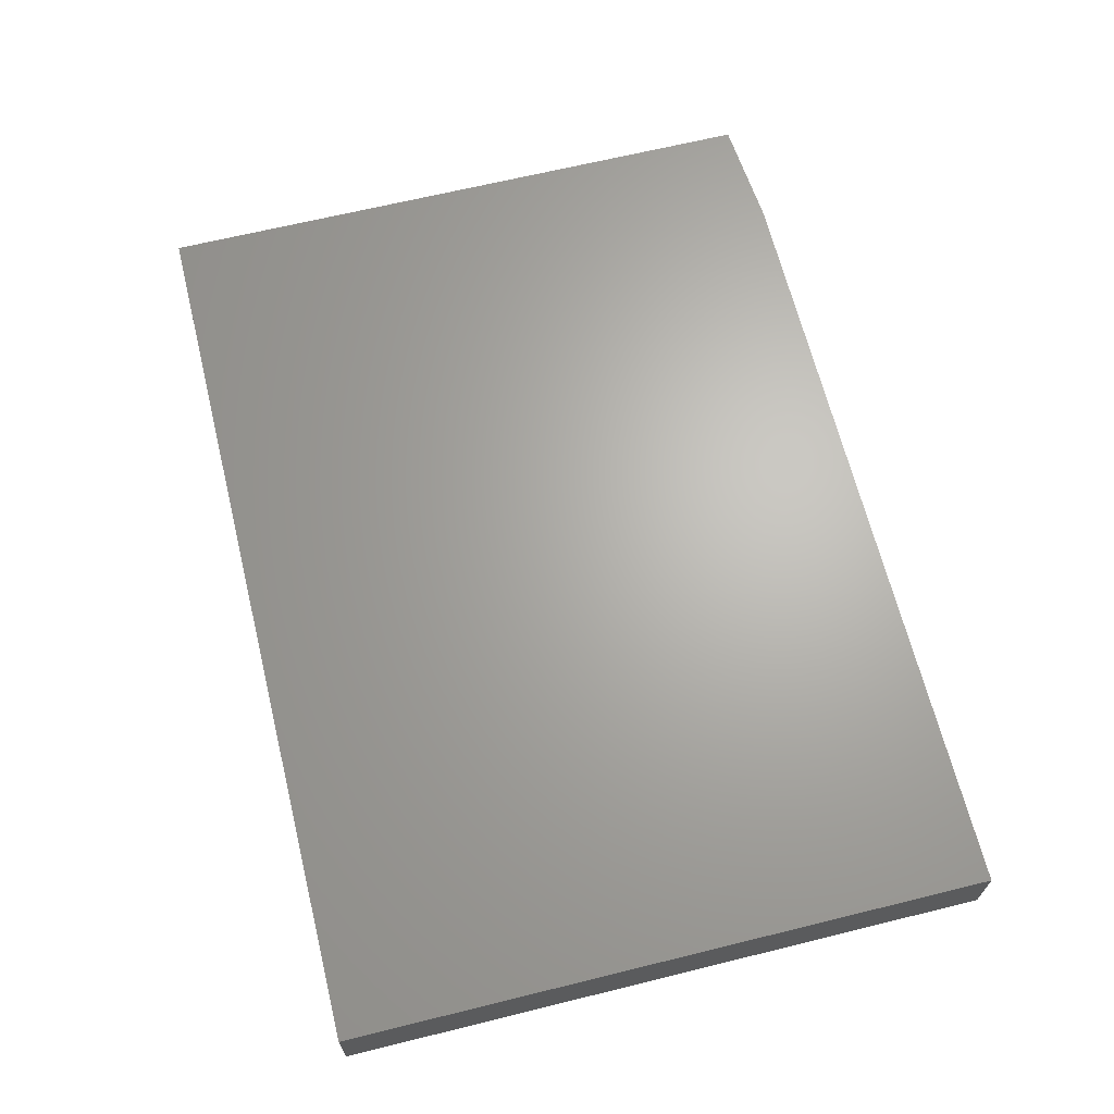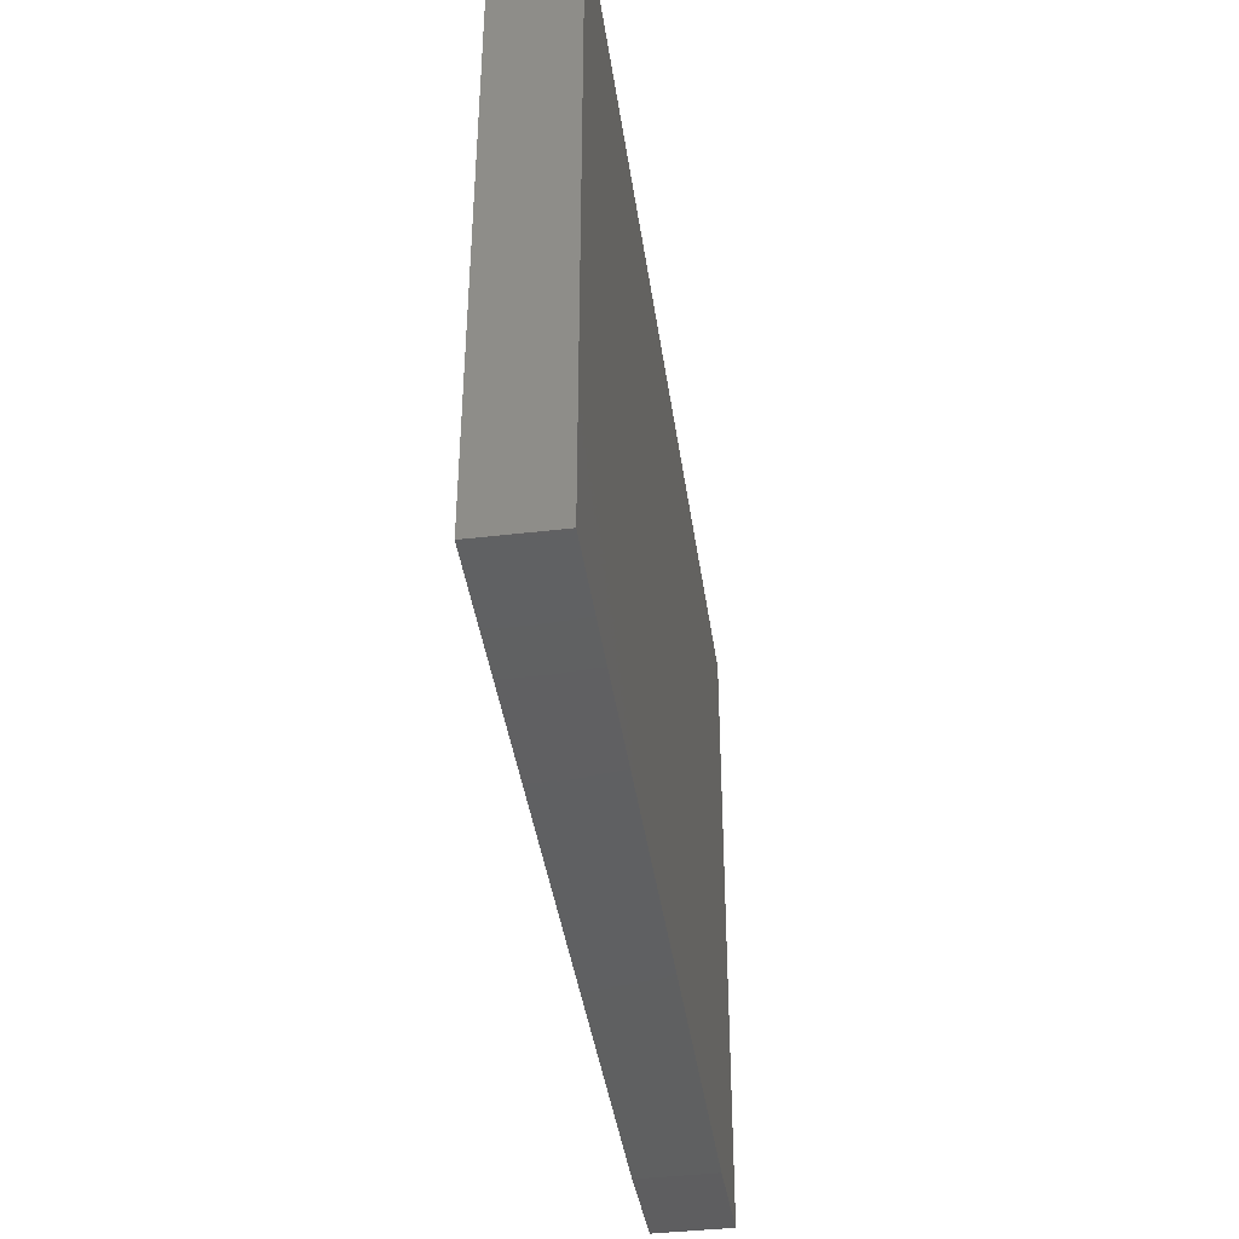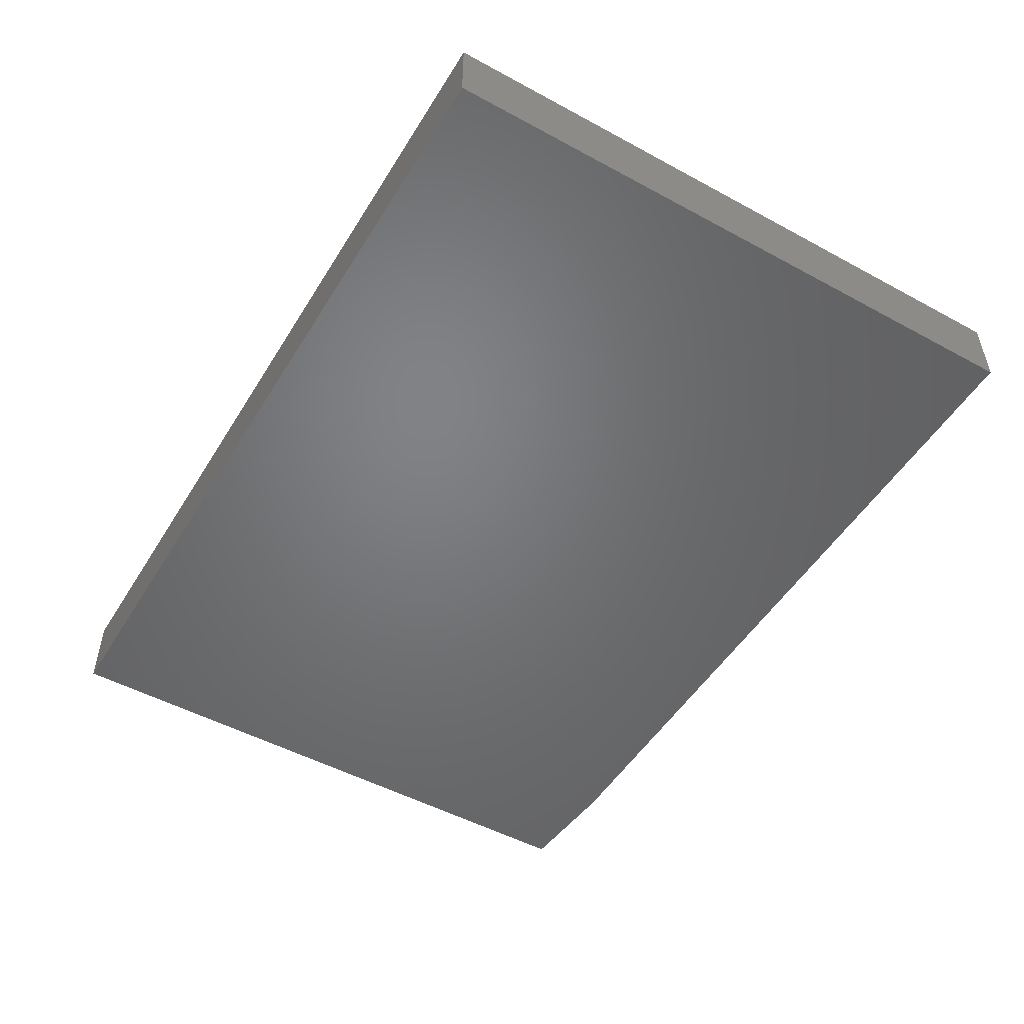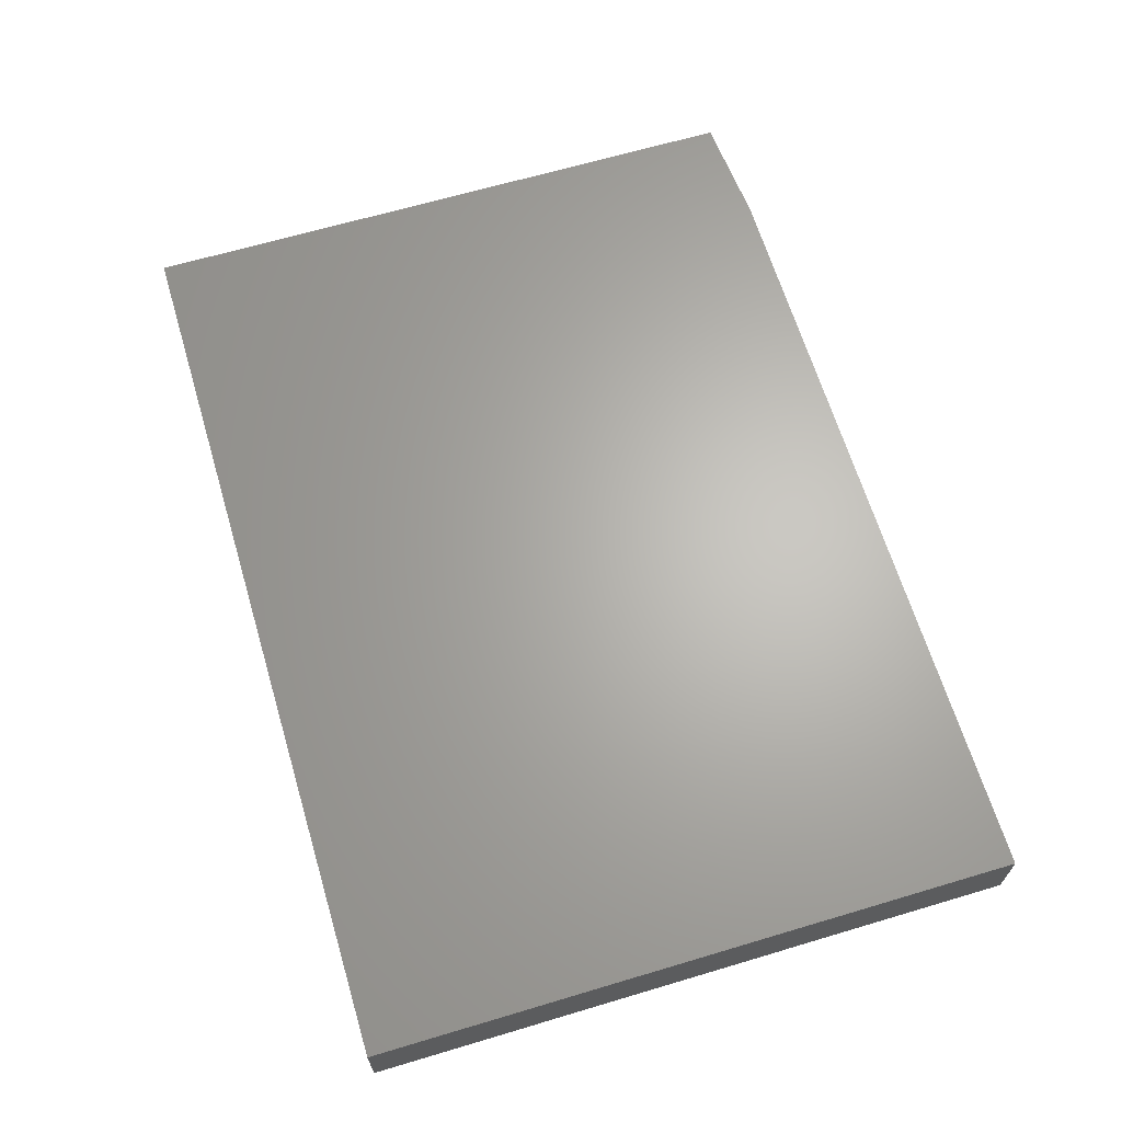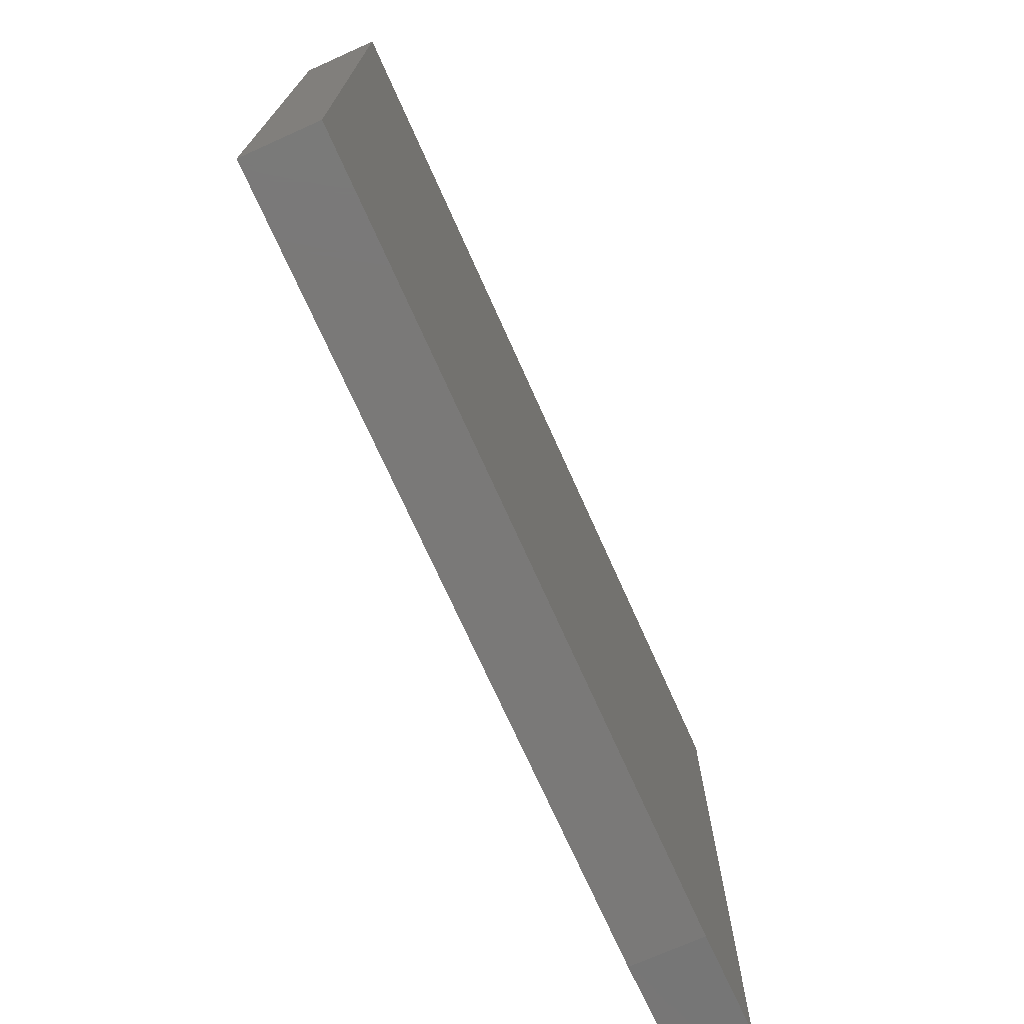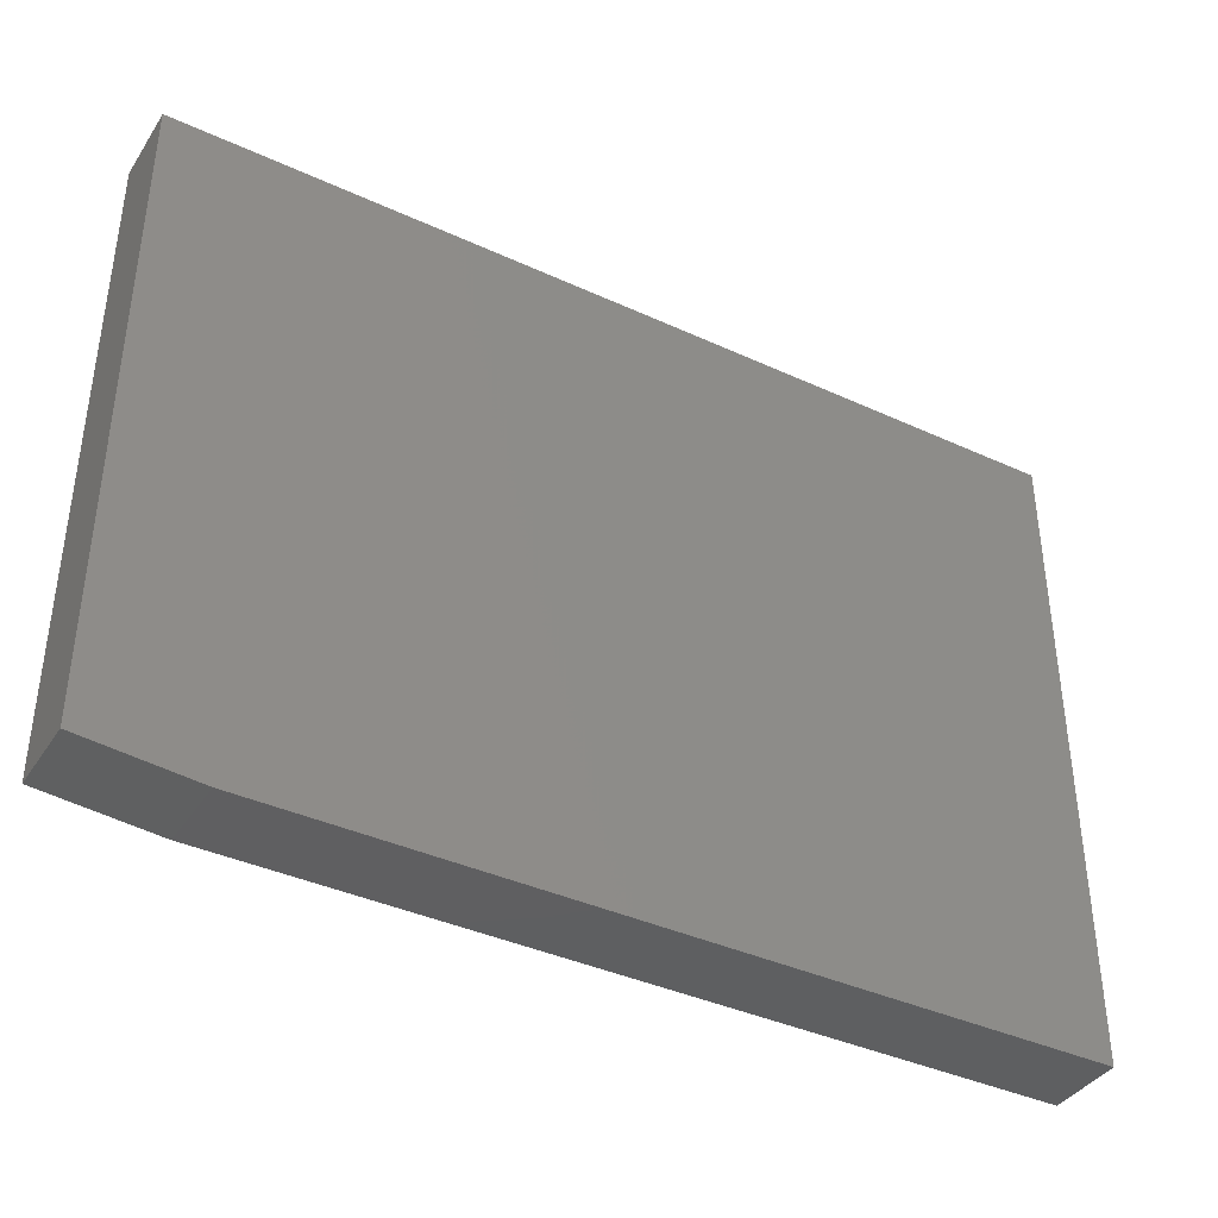
<metadata>
{"format":"stl","ext":"stl","renderer":"f3d","projection":"perspective","resolution":1024,"background":"white","views":[{"elev":66.0,"azim":-103.9,"up":"+Z"},{"elev":-41.3,"azim":-81.9,"up":"+Y"},{"elev":-50.5,"azim":-120.7,"up":"+Z"},{"elev":65.2,"azim":-106.7,"up":"+Z"},{"elev":-72.4,"azim":-65.9,"up":"+Y"},{"elev":-39.1,"azim":150.1,"up":"+Y"}]}
</metadata>
<code>
# stl→obj: 10 verts, 16 faces
v 0.75 0.5368 0.0625
v 0 0.5368 0.0625
v 0.75 0.007812 0.0625
v 0 0 0.0625
v 0.6562 0 0.0625
v 0.6562 0 0
v 0 0 0
v 0.75 0.007812 0
v 0 0.5368 0
v 0.75 0.5368 0
f 1 2 3
f 3 2 4
f 3 4 5
f 6 7 8
f 8 7 9
f 8 9 10
f 3 8 1
f 1 8 10
f 4 7 5
f 5 7 6
f 3 5 8
f 8 5 6
f 2 9 4
f 4 9 7
f 1 10 2
f 2 10 9

</code>
